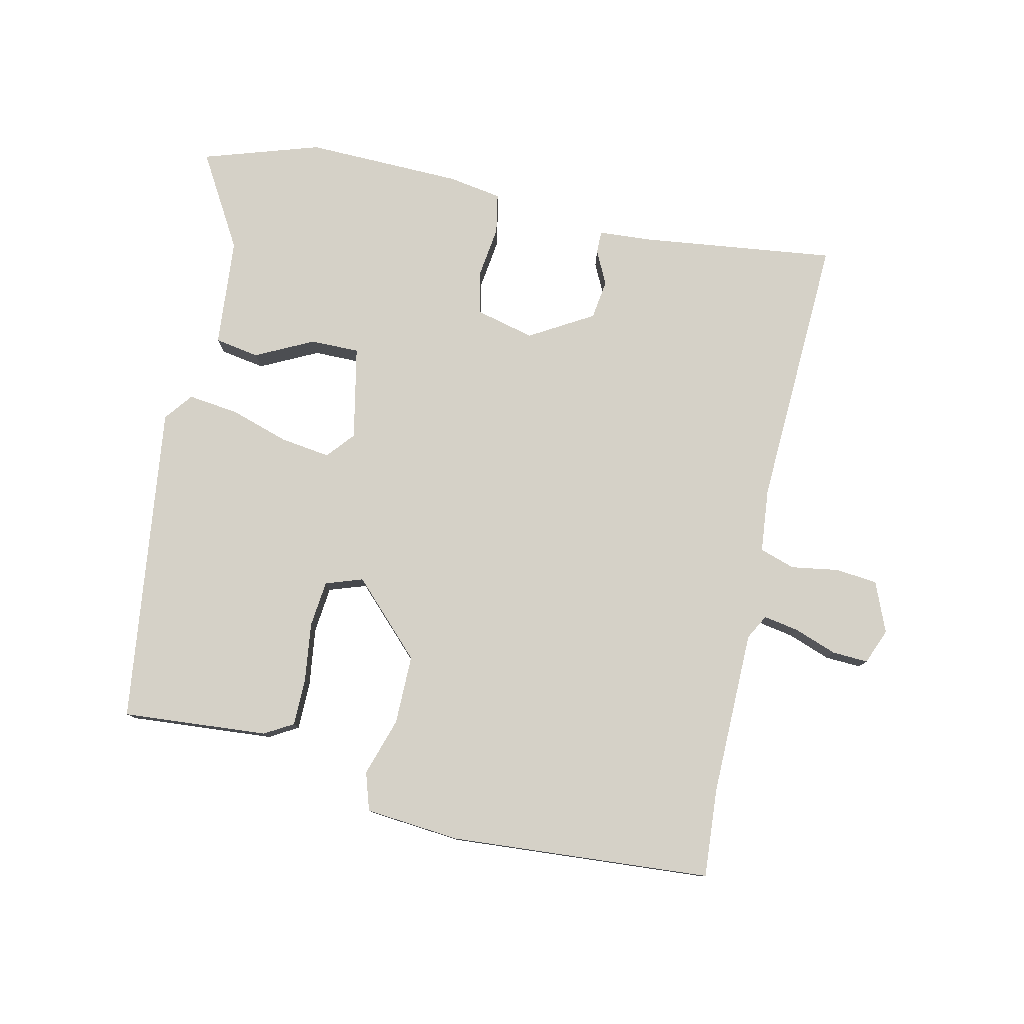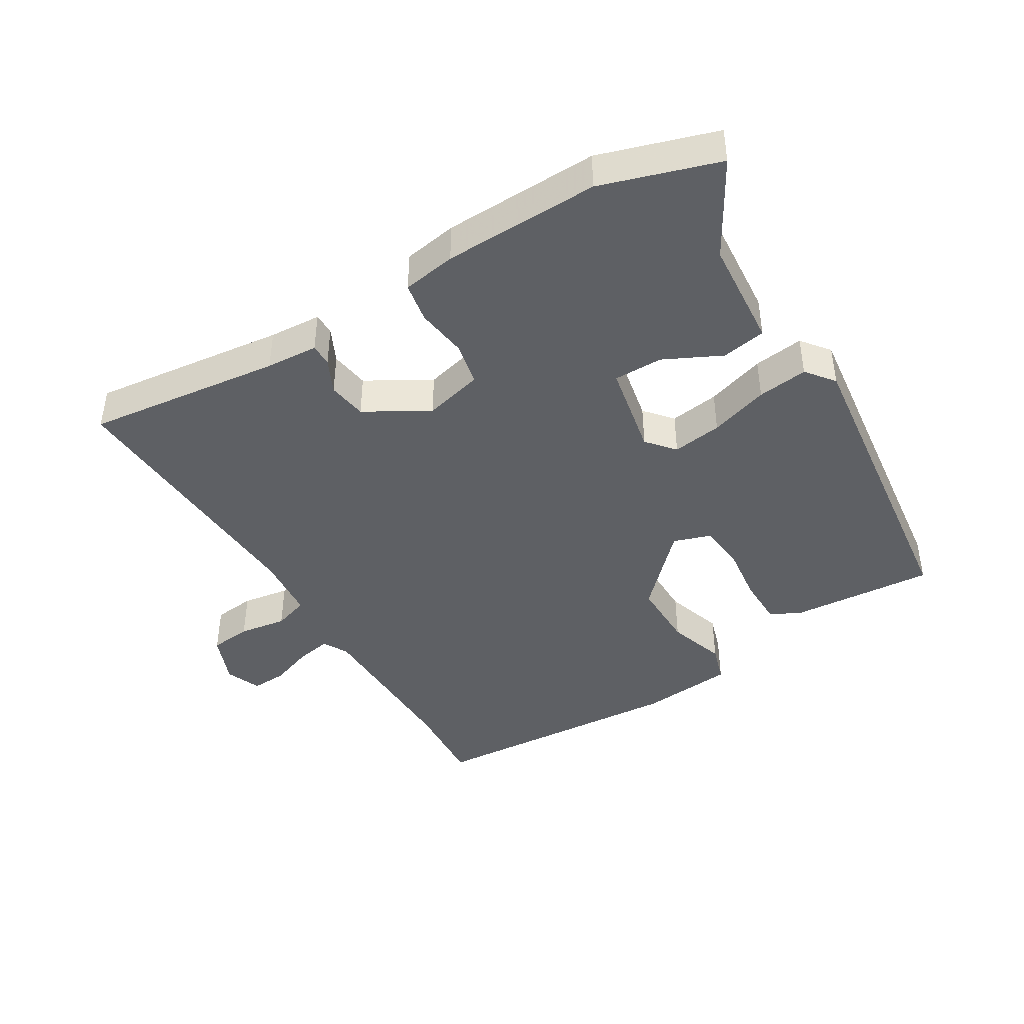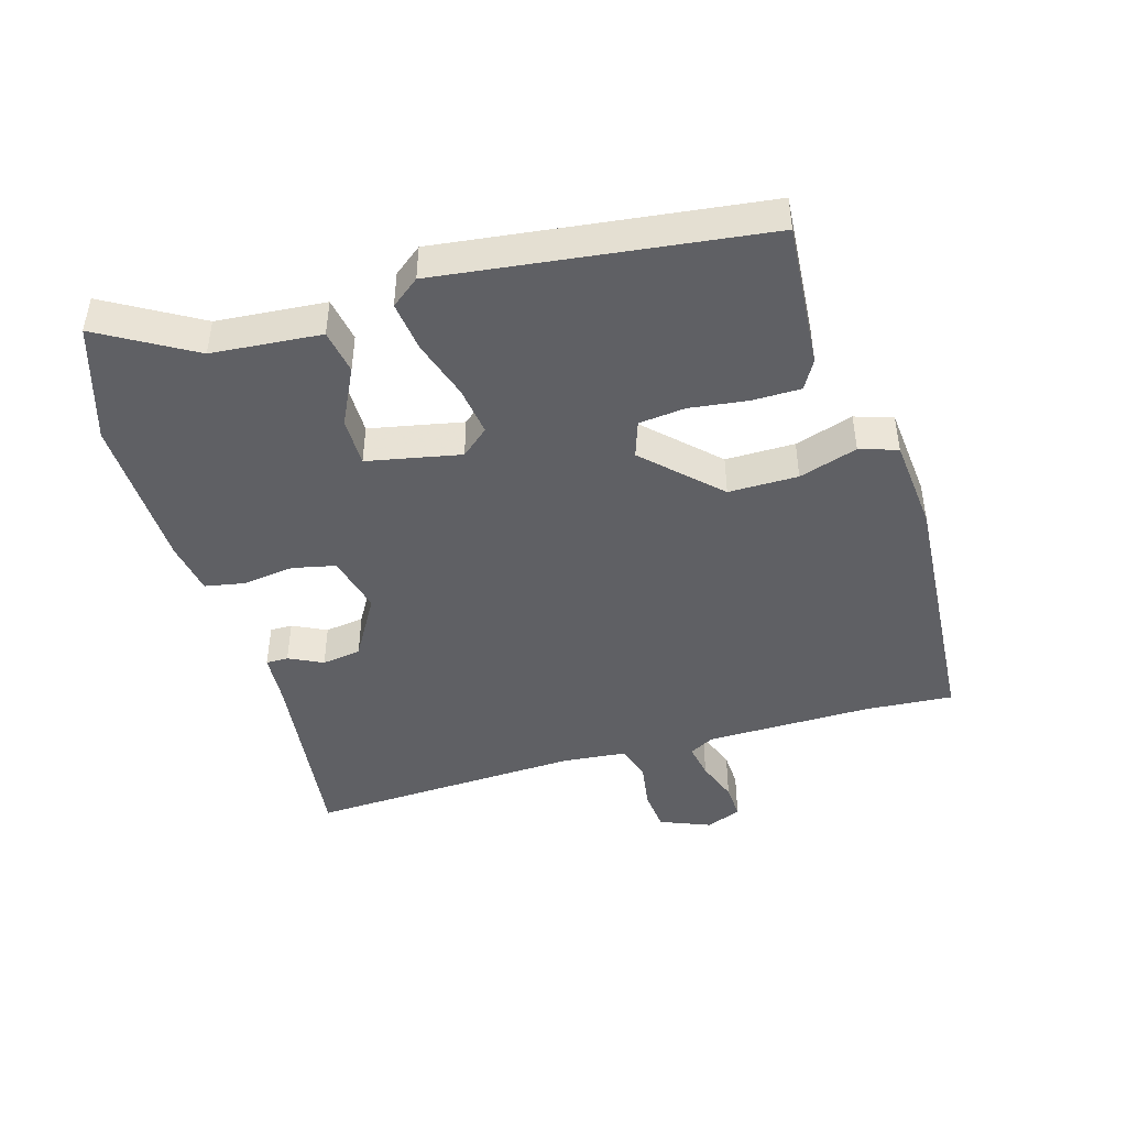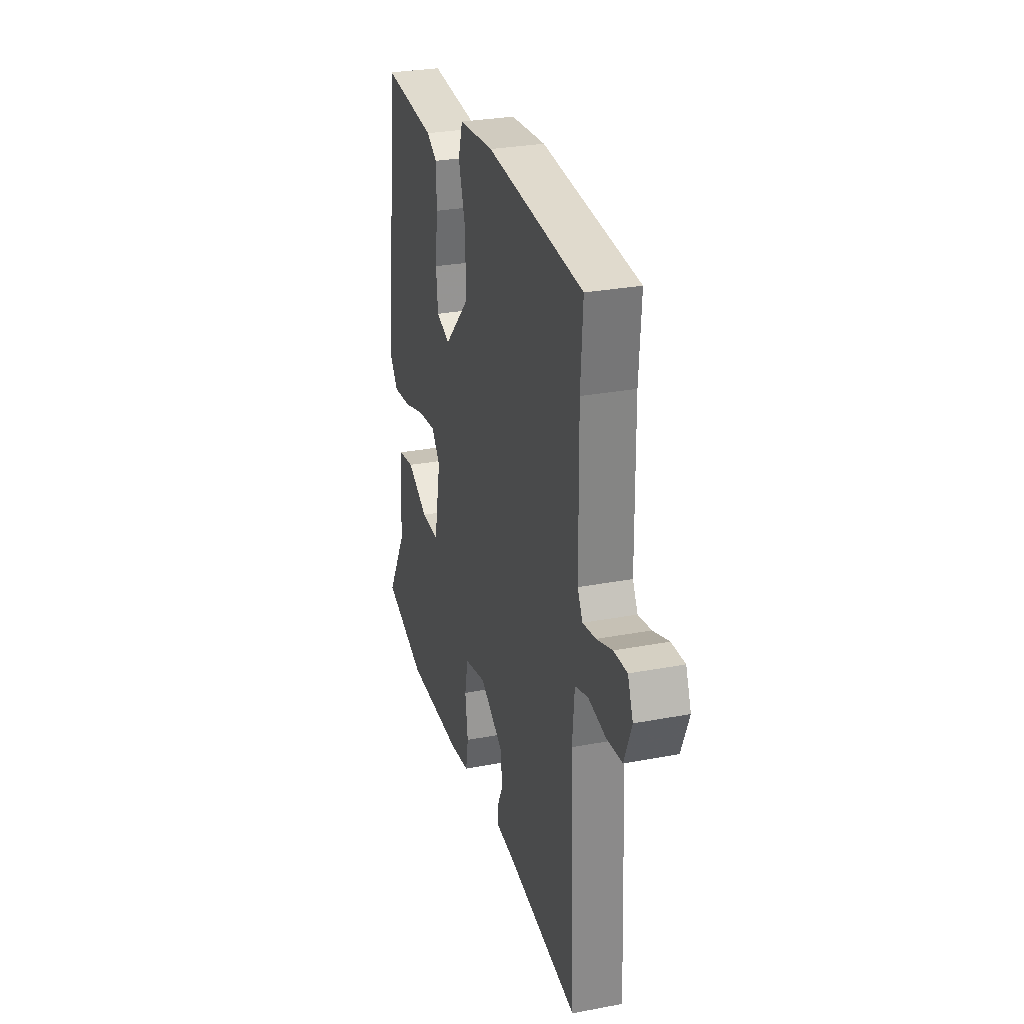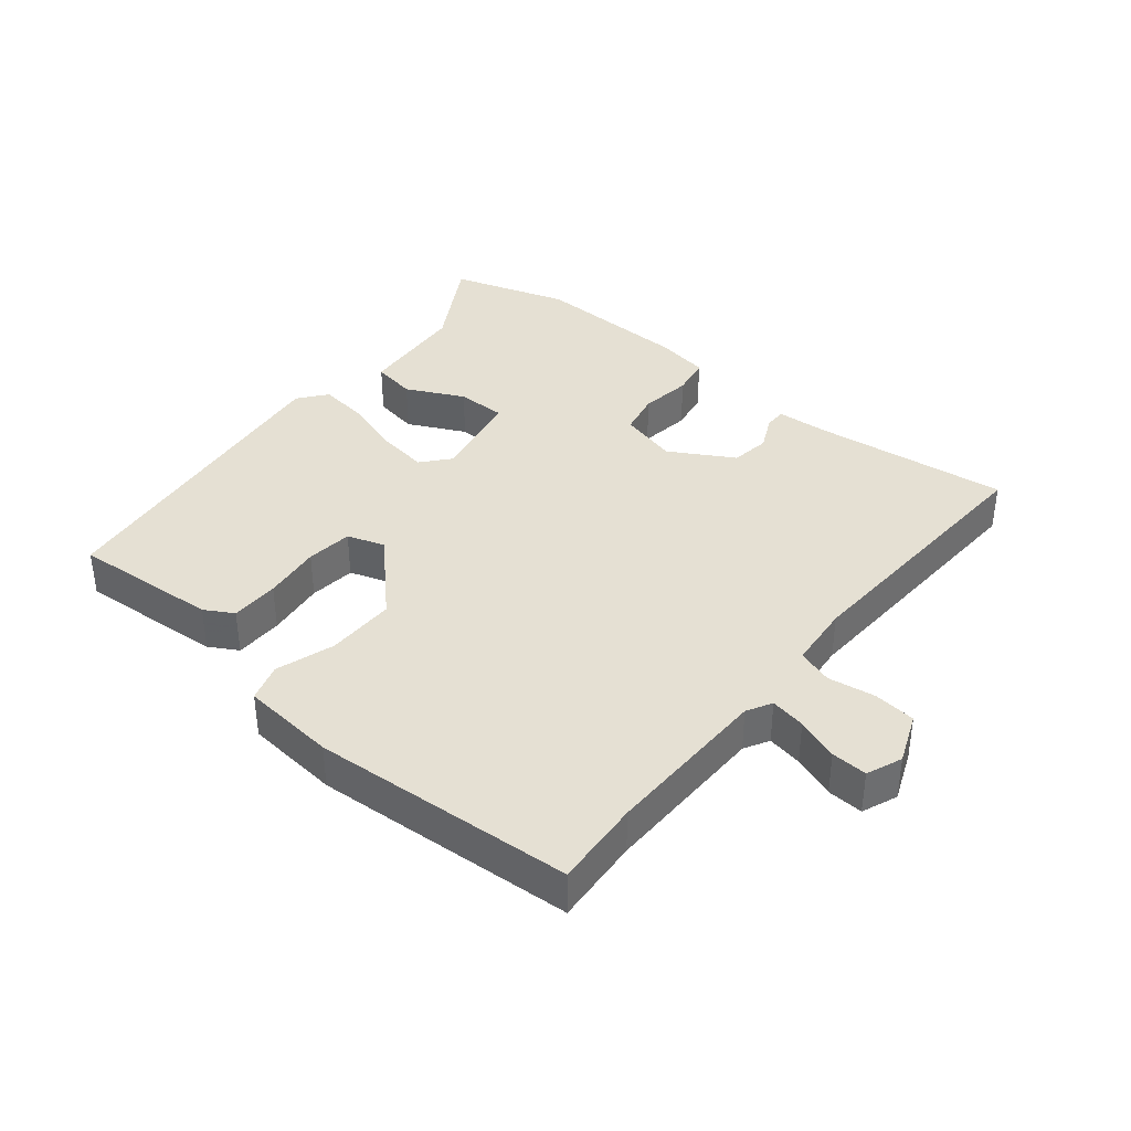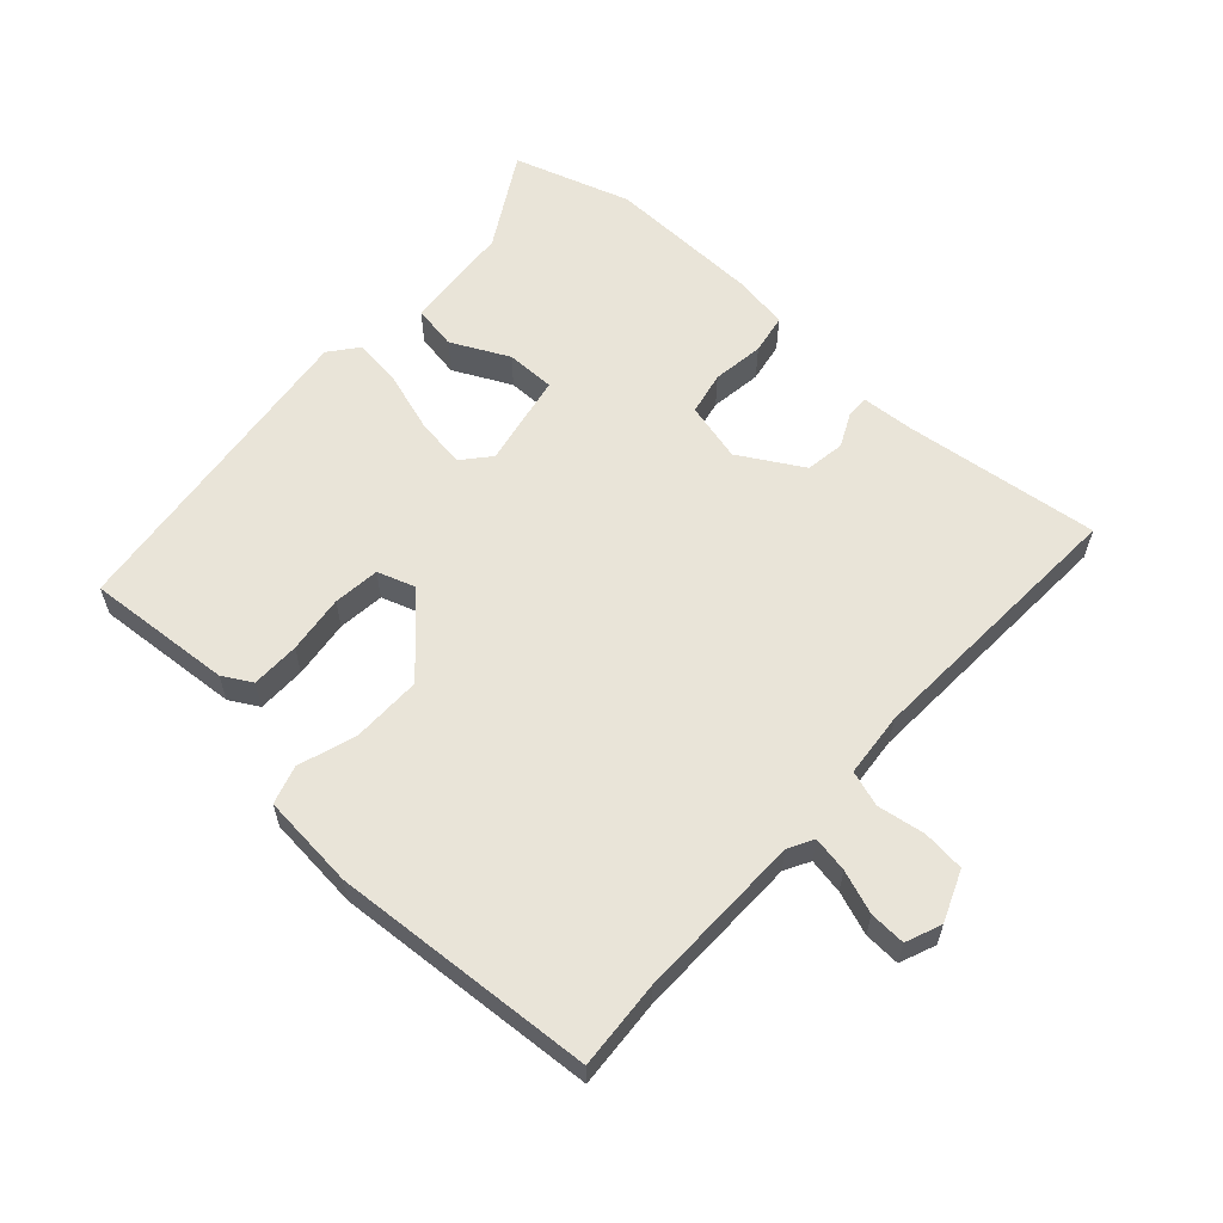
<metadata>
{"format":"obj","ext":"obj","renderer":"f3d","projection":"perspective","resolution":1024,"background":"white","views":[{"elev":79.0,"azim":12.1,"up":"+Y"},{"elev":-42.8,"azim":-149.0,"up":"+Y"},{"elev":-45.0,"azim":-73.9,"up":"+Y"},{"elev":29.3,"azim":74.4,"up":"+Z"},{"elev":38.2,"azim":39.2,"up":"+Y"},{"elev":59.8,"azim":42.1,"up":"+Y"}]}
</metadata>
<code>
v 0.502 0.07 0.524
v 0.493 0.07 0.39
v 0.497 0.07 0.135
v 0.518 0.07 0.097
v 0.572 0.07 0.107
v 0.637 0.07 0.131
v 0.692 0.07 0.134
v 0.714 0.07 0.08
v 0.683 0.07 0.003
v 0.619 0.07 -0.004
v 0.546 0.07 0.007
v 0.492 0.07 -0.011
v 0.483 0.07 -0.109
v 0.504 0.07 -0.529
v 0.205 0.07 -0.494
v 0.125 0.07 -0.489
v 0.125 0.07 -0.455
v 0.15 0.07 -0.403
v 0.141 0.07 -0.343
v 0.044 0.07 -0.287
v -0.046 0.07 -0.31
v -0.06 0.07 -0.376
v -0.049 0.07 -0.455
v -0.06 0.07 -0.516
v -0.142 0.07 -0.53
v -0.381 0.07 -0.537
v -0.56 0.07 -0.481
v -0.477 0.07 -0.337
v -0.464 0.07 -0.17
v -0.396 0.07 -0.158
v -0.308 0.07 -0.201
v -0.233 0.07 -0.201
v -0.205 0.07 -0.058
v -0.241 0.07 -0.016
v -0.317 0.07 -0.027
v -0.407 0.07 -0.056
v -0.484 0.07 -0.066
v -0.518 0.07 -0.023
v -0.459 0.07 0.468
v -0.236 0.07 0.452
v -0.192 0.07 0.427
v -0.191 0.07 0.353
v -0.202 0.07 0.264
v -0.194 0.07 0.193
v -0.137 0.07 0.174
v -0.031 0.07 0.283
v -0.032 0.07 0.389
v -0.061 0.07 0.478
v -0.043 0.07 0.536
v 0.102 0.07 0.55
v 0.502 0 0.524
v 0.493 0 0.39
v 0.497 0 0.135
v 0.518 0 0.097
v 0.572 0 0.107
v 0.637 0 0.131
v 0.692 0 0.134
v 0.714 0 0.08
v 0.683 0 0.003
v 0.619 0 -0.004
v 0.546 0 0.007
v 0.492 0 -0.011
v 0.483 0 -0.109
v 0.504 0 -0.529
v 0.205 0 -0.494
v 0.125 0 -0.489
v 0.125 0 -0.455
v 0.15 0 -0.403
v 0.141 0 -0.343
v 0.044 0 -0.287
v -0.046 0 -0.31
v -0.06 0 -0.376
v -0.049 0 -0.455
v -0.06 0 -0.516
v -0.142 0 -0.53
v -0.381 0 -0.537
v -0.56 0 -0.481
v -0.477 0 -0.337
v -0.464 0 -0.17
v -0.396 0 -0.158
v -0.308 0 -0.201
v -0.233 0 -0.201
v -0.205 0 -0.058
v -0.241 0 -0.016
v -0.317 0 -0.027
v -0.407 0 -0.056
v -0.484 0 -0.066
v -0.518 0 -0.023
v -0.459 0 0.468
v -0.236 0 0.452
v -0.192 0 0.427
v -0.191 0 0.353
v -0.202 0 0.264
v -0.194 0 0.193
v -0.137 0 0.174
v -0.031 0 0.283
v -0.032 0 0.389
v -0.061 0 0.478
v -0.043 0 0.536
v 0.102 0 0.55
f 50 1 2
f 49 50 2
f 48 49 2
f 47 48 2
f 46 47 2 3
f 45 46 3 4
f 41 42 43
f 40 41 43
f 39 40 43
f 38 39 43
f 37 38 43
f 36 37 43
f 35 36 43
f 34 35 43 44
f 33 34 44 45
f 28 29 30 31
f 28 31 32
f 27 28 32
f 26 27 32
f 25 26 32
f 24 25 32
f 23 24 32
f 22 23 32
f 32 33 45
f 22 32 45
f 21 22 45
f 15 16 17 18
f 15 18 19
f 14 15 19
f 13 14 19
f 12 13 19 20
f 9 10 11
f 8 9 11
f 7 8 11
f 6 7 11
f 5 6 11
f 4 5 11 12
f 20 21 45
f 12 20 45
f 4 12 45
f 52 51 100
f 52 100 99
f 52 99 98
f 52 98 97
f 53 52 97 96
f 54 53 96 95
f 93 92 91
f 93 91 90
f 93 90 89
f 93 89 88
f 93 88 87
f 93 87 86
f 93 86 85
f 94 93 85 84
f 95 94 84 83
f 81 80 79 78
f 82 81 78
f 82 78 77
f 82 77 76
f 82 76 75
f 82 75 74
f 82 74 73
f 82 73 72
f 95 83 82
f 95 82 72
f 95 72 71
f 68 67 66 65
f 69 68 65
f 69 65 64
f 69 64 63
f 70 69 63 62
f 61 60 59
f 61 59 58
f 61 58 57
f 61 57 56
f 61 56 55
f 62 61 55 54
f 95 71 70
f 95 70 62
f 95 62 54
f 1 51 52 2
f 2 52 53 3
f 3 53 54 4
f 4 54 55 5
f 5 55 56 6
f 6 56 57 7
f 7 57 58 8
f 8 58 59 9
f 9 59 60 10
f 10 60 61 11
f 11 61 62 12
f 12 62 63 13
f 13 63 64 14
f 14 64 65 15
f 15 65 66 16
f 16 66 67 17
f 17 67 68 18
f 18 68 69 19
f 19 69 70 20
f 20 70 71 21
f 21 71 72 22
f 22 72 73 23
f 23 73 74 24
f 24 74 75 25
f 25 75 76 26
f 26 76 77 27
f 27 77 78 28
f 28 78 79 29
f 29 79 80 30
f 30 80 81 31
f 31 81 82 32
f 32 82 83 33
f 33 83 84 34
f 34 84 85 35
f 35 85 86 36
f 36 86 87 37
f 37 87 88 38
f 38 88 89 39
f 39 89 90 40
f 40 90 91 41
f 41 91 92 42
f 42 92 93 43
f 43 93 94 44
f 44 94 95 45
f 45 95 96 46
f 46 96 97 47
f 47 97 98 48
f 48 98 99 49
f 49 99 100 50
f 50 100 51 1

</code>
